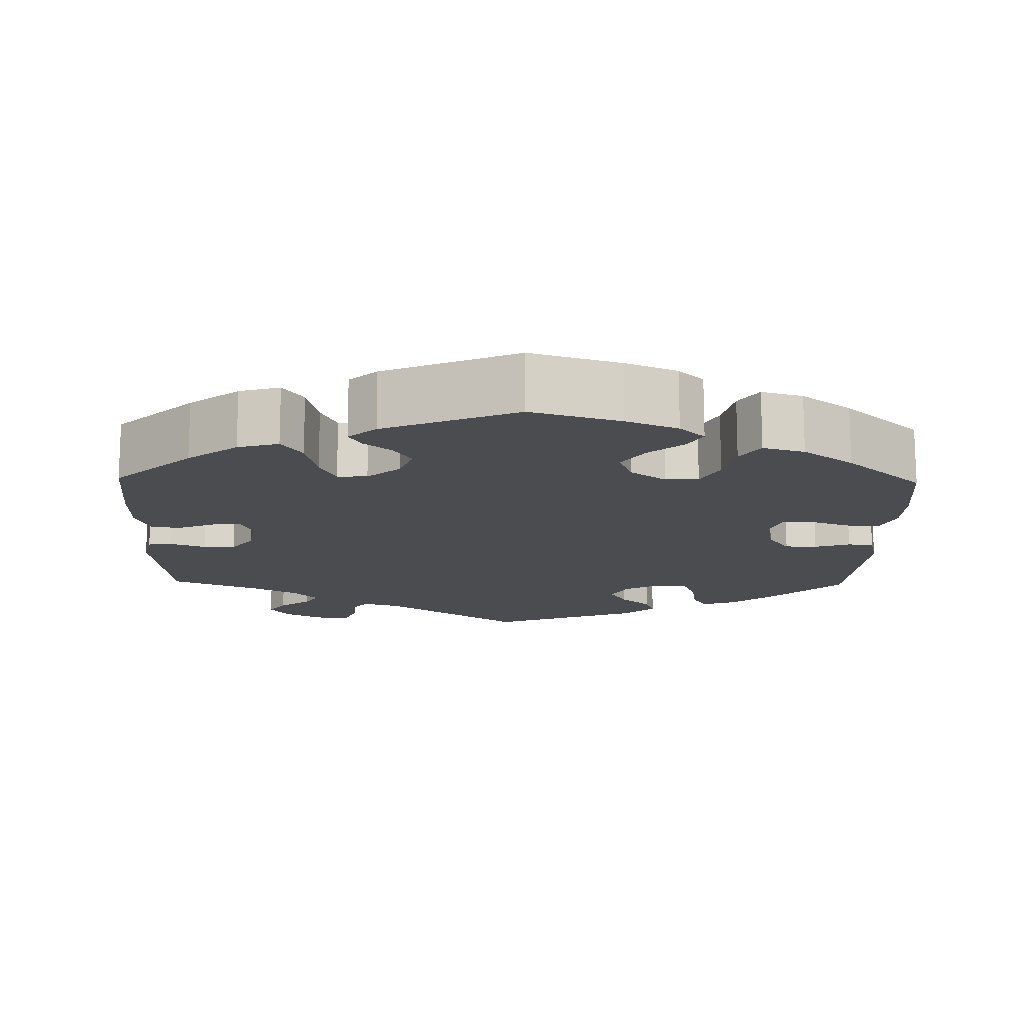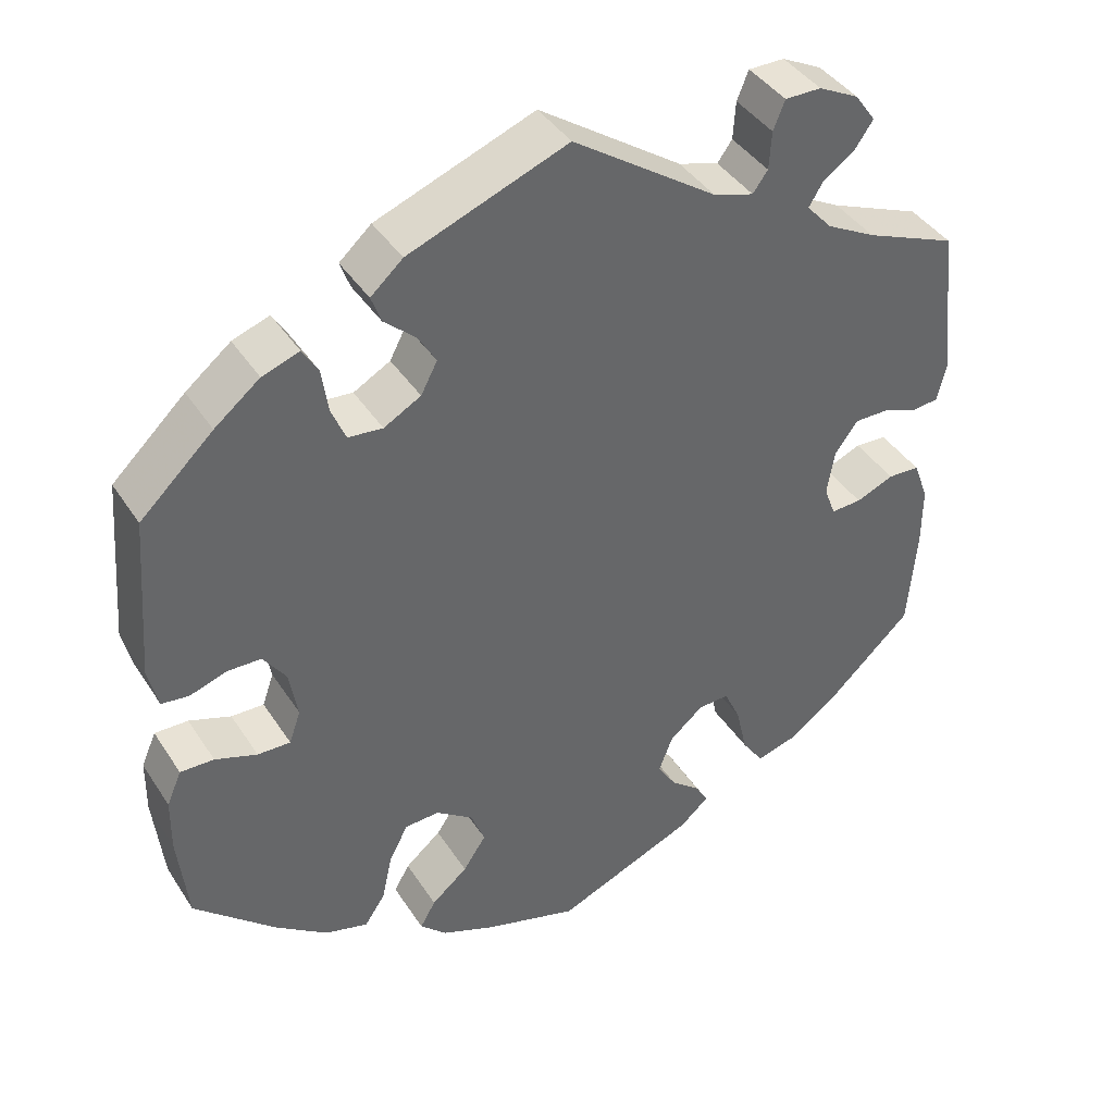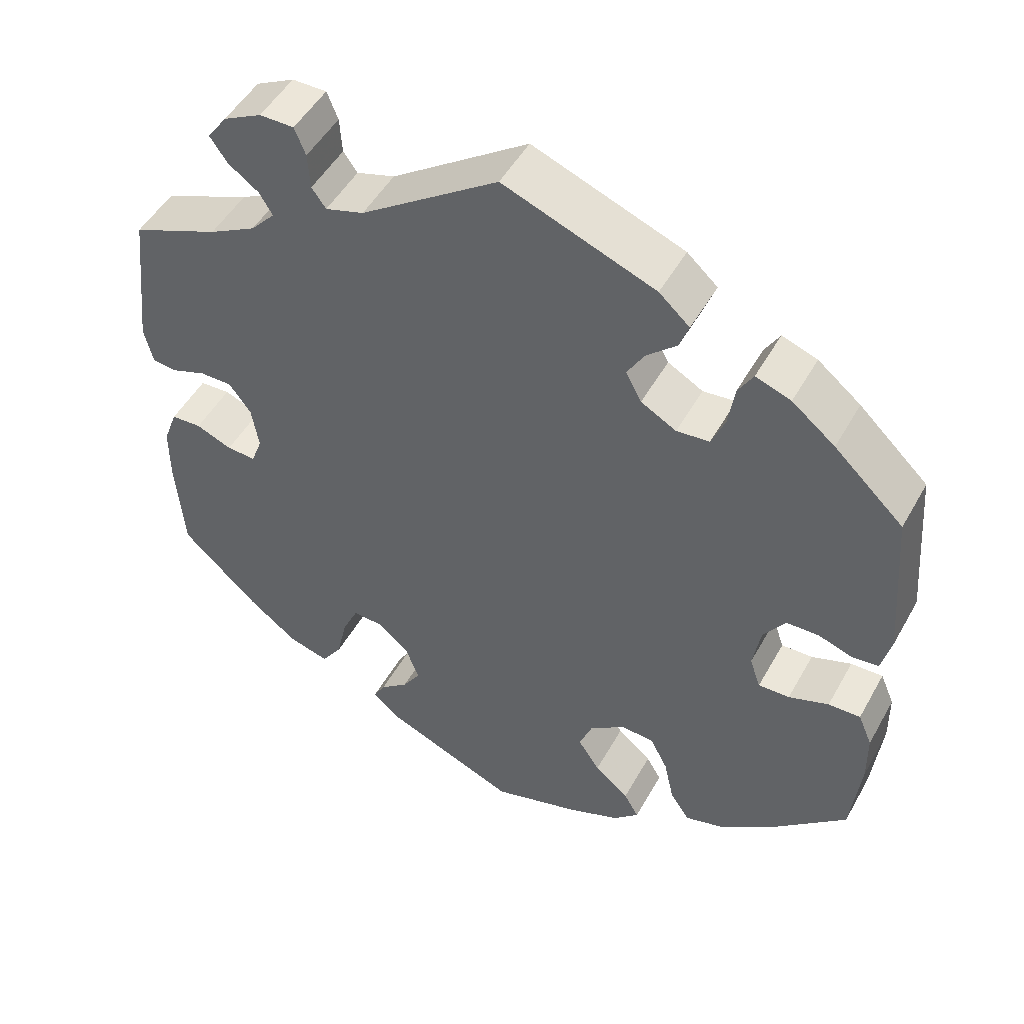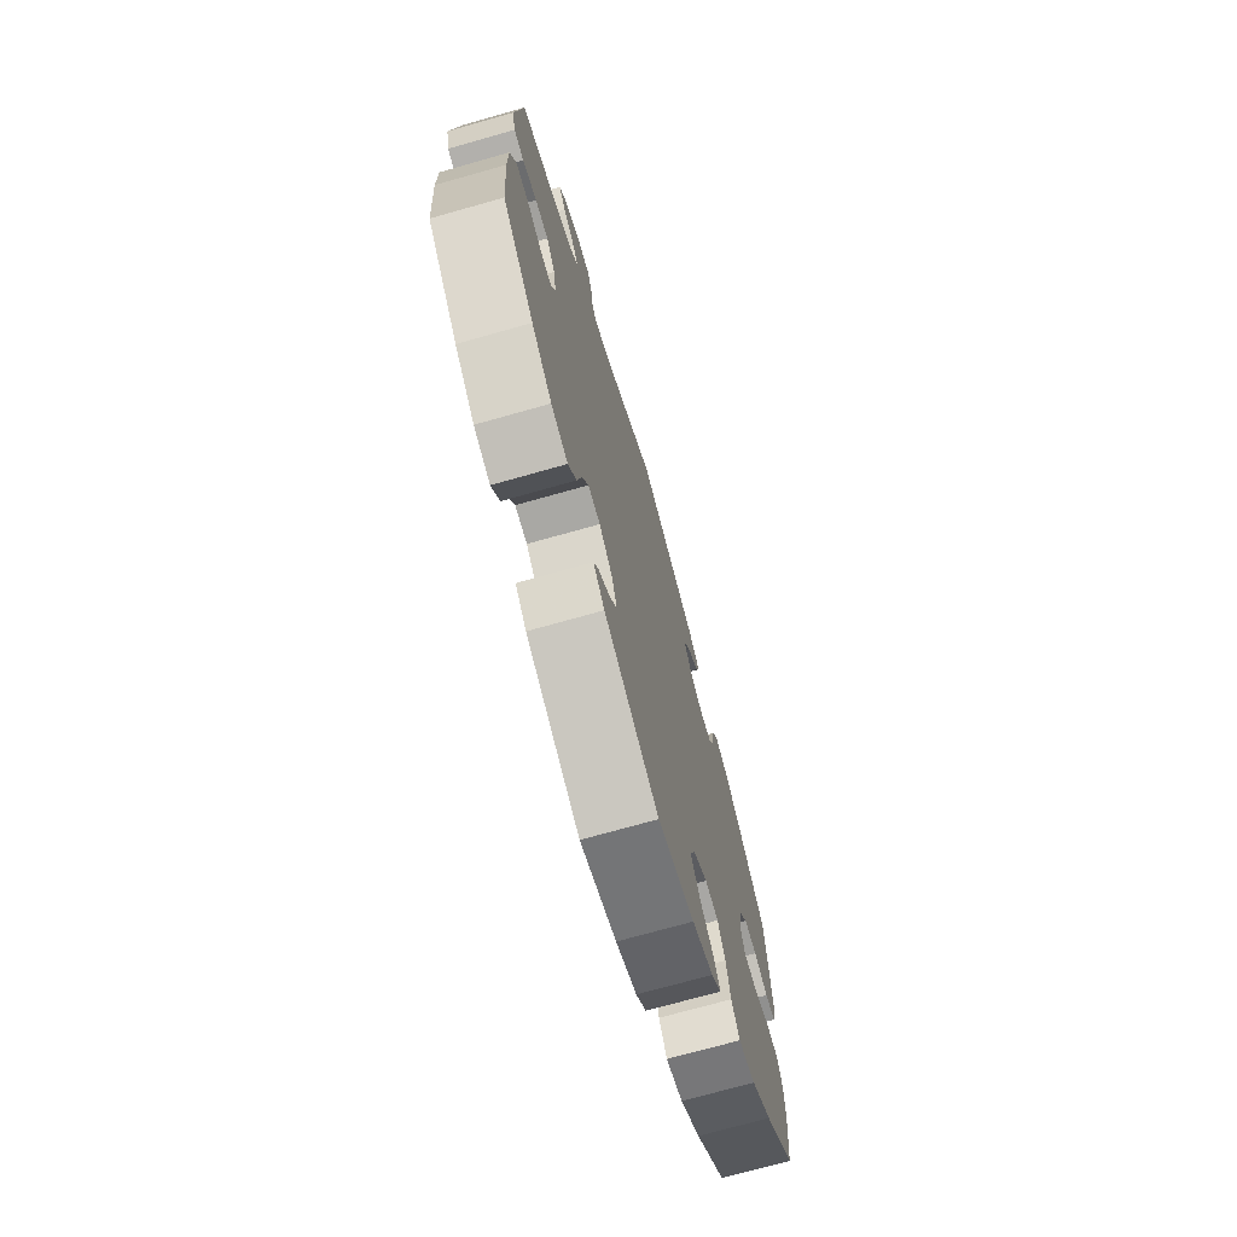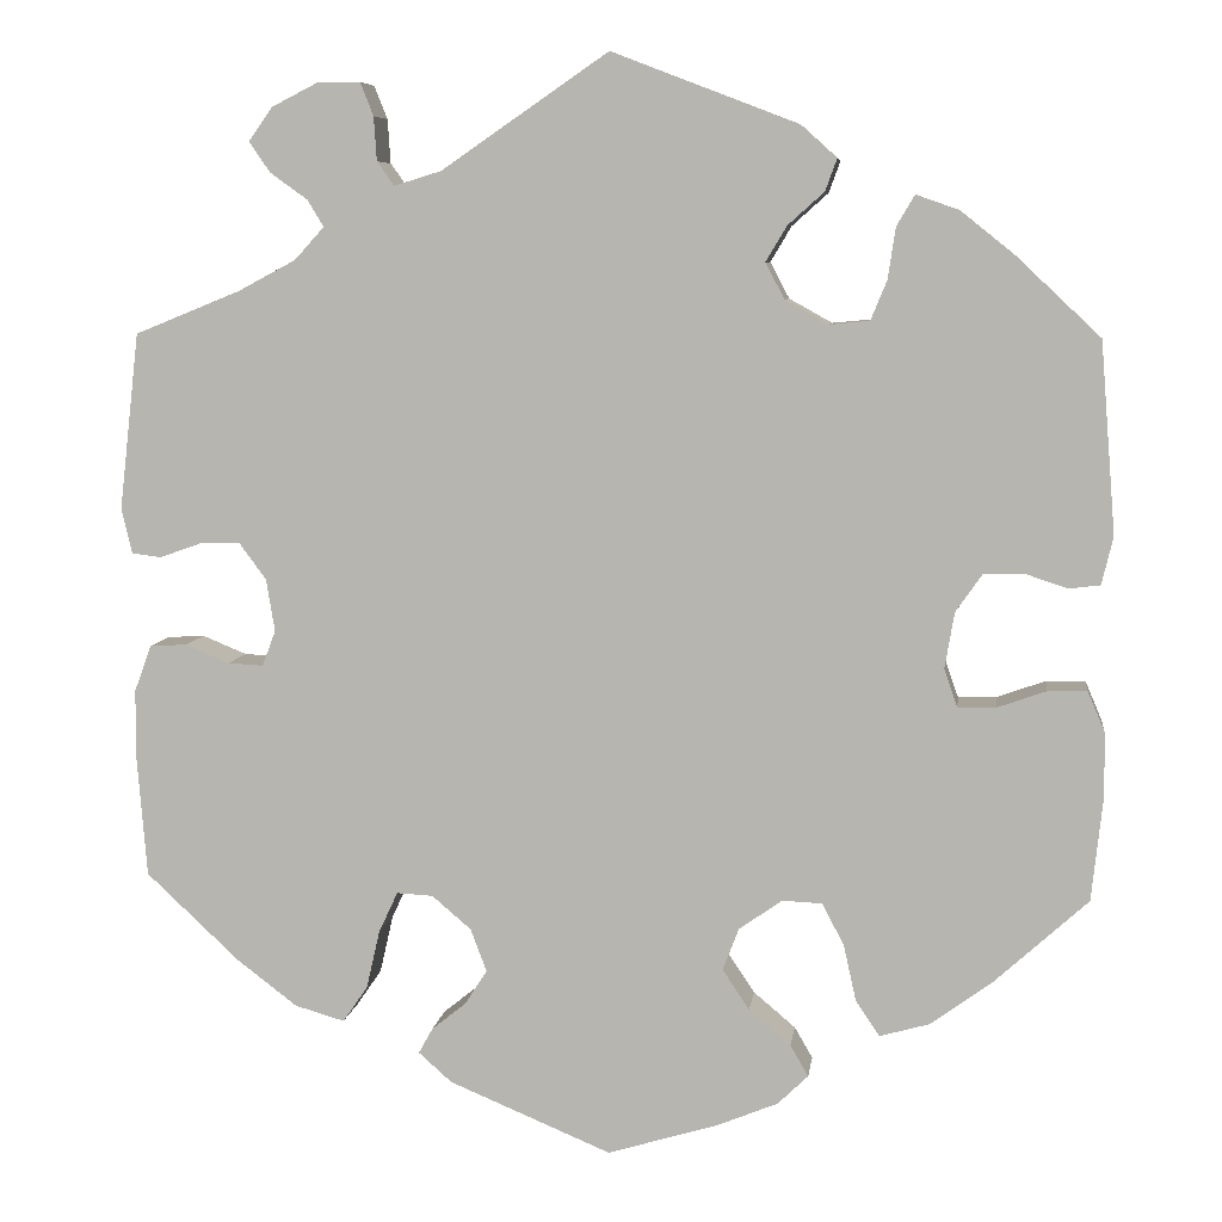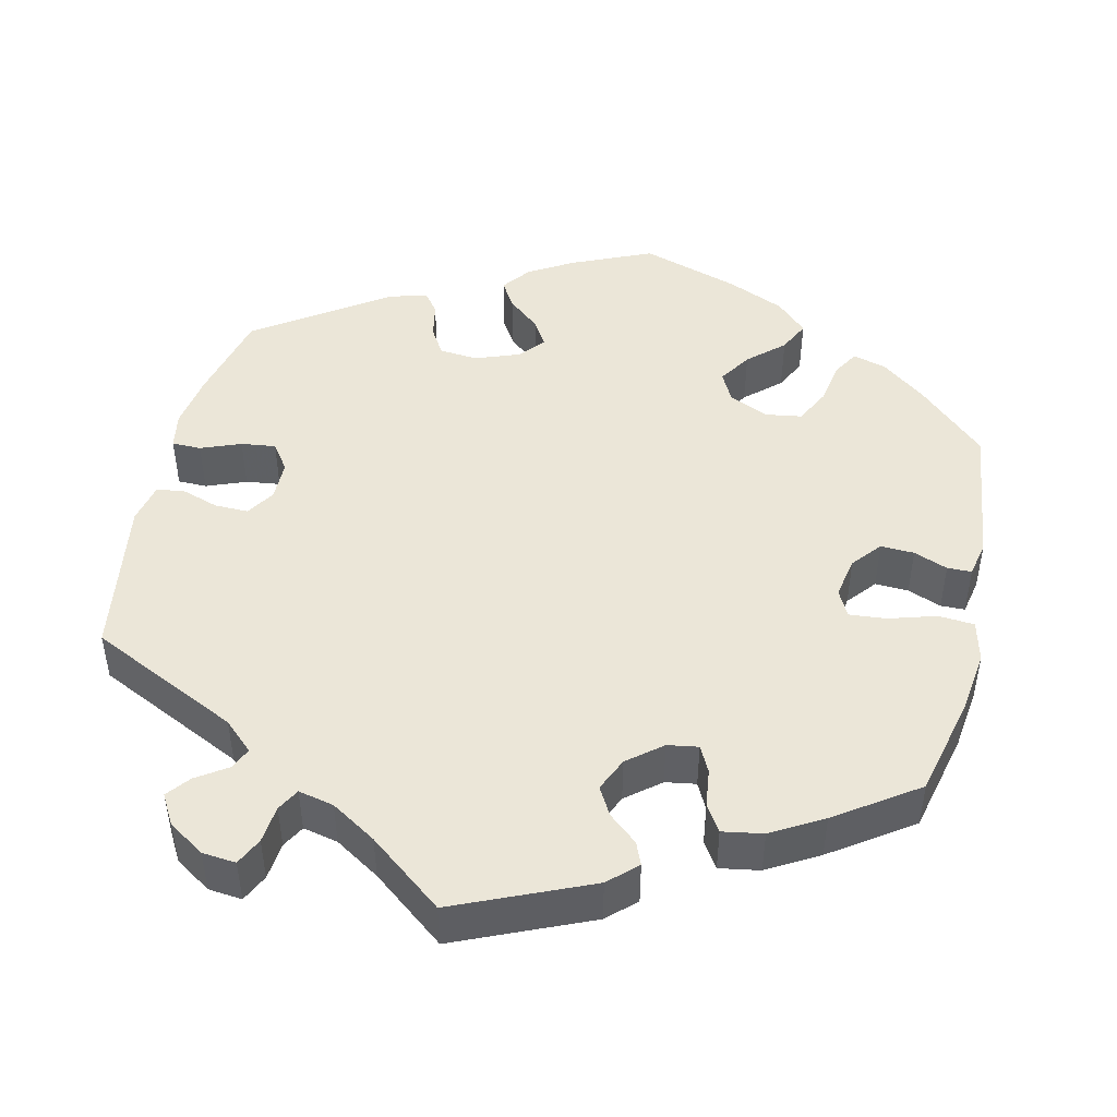
<metadata>
{"format":"obj","ext":"obj","renderer":"f3d","projection":"perspective","resolution":1024,"background":"white","views":[{"elev":-14.7,"azim":178.7,"up":"+Y"},{"elev":40.9,"azim":-30.0,"up":"+Z"},{"elev":49.4,"azim":-151.7,"up":"+Z"},{"elev":-72.1,"azim":105.8,"up":"+Z"},{"elev":7.2,"azim":-172.6,"up":"+Z"},{"elev":46.6,"azim":73.1,"up":"+Y"}]}
</metadata>
<code>
v -0.113 0.07 -0.544
v -0.179 0.07 -0.517
v -0.211 0.07 -0.486
v -0.192 0.07 -0.453
v -0.148 0.07 -0.416
v -0.12 0.07 -0.374
v -0.137 0.07 -0.33
v -0.182 0.07 -0.298
v -0.224 0.07 -0.3
v -0.247 0.07 -0.344
v -0.26 0.07 -0.403
v -0.285 0.07 -0.44
v -0.338 0.07 -0.425
v -0.402 0.07 -0.378
v -0.5 0.07 -0.289
v -0.512 0.07 -0.178
v -0.511 0.07 -0.112
v -0.493 0.07 -0.07
v -0.452 0.07 -0.071
v -0.401 0.07 -0.089
v -0.361 0.07 -0.09
v -0.347 0.07 -0.05
v -0.357 0.07 0.009
v -0.385 0.07 0.049
v -0.426 0.07 0.05
v -0.471 0.07 0.035
v -0.504 0.07 0.039
v -0.516 0.07 0.089
v -0.5 0.07 0.289
v -0.411 0.07 0.373
v -0.356 0.07 0.417
v -0.311 0.07 0.433
v -0.292 0.07 0.401
v -0.284 0.07 0.347
v -0.267 0.07 0.306
v -0.225 0.07 0.302
v -0.18 0.07 0.327
v -0.16 0.07 0.365
v -0.182 0.07 0.402
v -0.22 0.07 0.436
v -0.232 0.07 0.469
v -0.193 0.07 0.504
v 0 0.07 0.578
v 0.175 0.07 0.458
v 0.224 0.07 0.443
v 0.242 0.07 0.468
v 0.245 0.07 0.514
v 0.259 0.07 0.549
v 0.303 0.07 0.549
v 0.352 0.07 0.524
v 0.377 0.07 0.489
v 0.355 0.07 0.457
v 0.316 0.07 0.429
v 0.299 0.07 0.401
v 0.33 0.07 0.367
v 0.39 0.07 0.335
v 0.501 0.07 0.29
v 0.522 0.07 0.105
v 0.511 0.07 0.058
v 0.48 0.07 0.054
v 0.435 0.07 0.07
v 0.394 0.07 0.07
v 0.366 0.07 0.032
v 0.357 0.07 -0.023
v 0.371 0.07 -0.06
v 0.408 0.07 -0.058
v 0.454 0.07 -0.039
v 0.493 0.07 -0.041
v 0.511 0.07 -0.09
v 0.511 0.07 -0.165
v 0.501 0.07 -0.289
v 0.403 0.07 -0.381
v 0.34 0.07 -0.429
v 0.288 0.07 -0.444
v 0.262 0.07 -0.406
v 0.248 0.07 -0.345
v 0.228 0.07 -0.302
v 0.19 0.07 -0.304
v 0.149 0.07 -0.339
v 0.132 0.07 -0.384
v 0.155 0.07 -0.42
v 0.191 0.07 -0.449
v 0.206 0.07 -0.476
v 0.171 0.07 -0.507
v 0.001 0.07 -0.578
v -0.113 0 -0.544
v -0.179 0 -0.517
v -0.211 0 -0.486
v -0.192 0 -0.453
v -0.148 0 -0.416
v -0.12 0 -0.374
v -0.137 0 -0.33
v -0.182 0 -0.298
v -0.224 0 -0.3
v -0.247 0 -0.344
v -0.26 0 -0.403
v -0.285 0 -0.44
v -0.338 0 -0.425
v -0.402 0 -0.378
v -0.5 0 -0.289
v -0.512 0 -0.178
v -0.511 0 -0.112
v -0.493 0 -0.07
v -0.452 0 -0.071
v -0.401 0 -0.089
v -0.361 0 -0.09
v -0.347 0 -0.05
v -0.357 0 0.009
v -0.385 0 0.049
v -0.426 0 0.05
v -0.471 0 0.035
v -0.504 0 0.039
v -0.516 0 0.089
v -0.5 0 0.289
v -0.411 0 0.373
v -0.356 0 0.417
v -0.311 0 0.433
v -0.292 0 0.401
v -0.284 0 0.347
v -0.267 0 0.306
v -0.225 0 0.302
v -0.18 0 0.327
v -0.16 0 0.365
v -0.182 0 0.402
v -0.22 0 0.436
v -0.232 0 0.469
v -0.193 0 0.504
v 0 0 0.578
v 0.175 0 0.458
v 0.224 0 0.443
v 0.242 0 0.468
v 0.245 0 0.514
v 0.259 0 0.549
v 0.303 0 0.549
v 0.352 0 0.524
v 0.377 0 0.489
v 0.355 0 0.457
v 0.316 0 0.429
v 0.299 0 0.401
v 0.33 0 0.367
v 0.39 0 0.335
v 0.501 0 0.29
v 0.522 0 0.105
v 0.511 0 0.058
v 0.48 0 0.054
v 0.435 0 0.07
v 0.394 0 0.07
v 0.366 0 0.032
v 0.357 0 -0.023
v 0.371 0 -0.06
v 0.408 0 -0.058
v 0.454 0 -0.039
v 0.493 0 -0.041
v 0.511 0 -0.09
v 0.511 0 -0.165
v 0.501 0 -0.289
v 0.403 0 -0.381
v 0.34 0 -0.429
v 0.288 0 -0.444
v 0.262 0 -0.406
v 0.248 0 -0.345
v 0.228 0 -0.302
v 0.19 0 -0.304
v 0.149 0 -0.339
v 0.132 0 -0.384
v 0.155 0 -0.42
v 0.191 0 -0.449
v 0.206 0 -0.476
v 0.171 0 -0.507
v 0.001 0 -0.578
f 81 82 83 84
f 80 81 84 85
f 79 80 85 1
f 73 74 75 76
f 73 76 77
f 72 73 77
f 71 72 77
f 70 71 77
f 69 70 77 78
f 66 67 68 69
f 65 66 69 78
f 58 59 60 61
f 56 57 58 61
f 55 56 61 62
f 54 55 62 63
f 50 51 52 53
f 50 53 54
f 49 50 54
f 46 47 48 49
f 45 46 49 54
f 44 45 54 63
f 39 40 41 42
f 38 39 42 43
f 37 38 43 44
f 31 32 33 34
f 31 34 35
f 30 31 35
f 29 30 35
f 28 29 35 36
f 25 26 27 28
f 24 25 28 36
f 17 18 19 20
f 17 20 21
f 16 17 21
f 15 16 21
f 14 15 21
f 13 14 21 22
f 10 11 12 13
f 9 10 13 22
f 2 3 4 5
f 2 5 6
f 1 2 6
f 79 1 6
f 64 65 78 79
f 64 79 6 7
f 63 64 7 8
f 23 24 36 37
f 23 37 44 63
f 22 23 63
f 8 9 22 63
f 169 168 167 166
f 170 169 166 165
f 86 170 165 164
f 161 160 159 158
f 162 161 158
f 162 158 157
f 162 157 156
f 162 156 155
f 163 162 155 154
f 154 153 152 151
f 163 154 151 150
f 146 145 144 143
f 146 143 142 141
f 147 146 141 140
f 148 147 140 139
f 138 137 136 135
f 139 138 135
f 139 135 134
f 134 133 132 131
f 139 134 131 130
f 148 139 130 129
f 127 126 125 124
f 128 127 124 123
f 129 128 123 122
f 119 118 117 116
f 120 119 116
f 120 116 115
f 120 115 114
f 121 120 114 113
f 113 112 111 110
f 121 113 110 109
f 105 104 103 102
f 106 105 102
f 106 102 101
f 106 101 100
f 106 100 99
f 107 106 99 98
f 98 97 96 95
f 107 98 95 94
f 90 89 88 87
f 91 90 87
f 91 87 86
f 91 86 164
f 164 163 150 149
f 92 91 164 149
f 93 92 149 148
f 122 121 109 108
f 148 129 122 108
f 148 108 107
f 148 107 94 93
f 1 86 87 2
f 2 87 88 3
f 3 88 89 4
f 4 89 90 5
f 5 90 91 6
f 6 91 92 7
f 7 92 93 8
f 8 93 94 9
f 9 94 95 10
f 10 95 96 11
f 11 96 97 12
f 12 97 98 13
f 13 98 99 14
f 14 99 100 15
f 15 100 101 16
f 16 101 102 17
f 17 102 103 18
f 18 103 104 19
f 19 104 105 20
f 20 105 106 21
f 21 106 107 22
f 22 107 108 23
f 23 108 109 24
f 24 109 110 25
f 25 110 111 26
f 26 111 112 27
f 27 112 113 28
f 28 113 114 29
f 29 114 115 30
f 30 115 116 31
f 31 116 117 32
f 32 117 118 33
f 33 118 119 34
f 34 119 120 35
f 35 120 121 36
f 36 121 122 37
f 37 122 123 38
f 38 123 124 39
f 39 124 125 40
f 40 125 126 41
f 41 126 127 42
f 42 127 128 43
f 43 128 129 44
f 44 129 130 45
f 45 130 131 46
f 46 131 132 47
f 47 132 133 48
f 48 133 134 49
f 49 134 135 50
f 50 135 136 51
f 51 136 137 52
f 52 137 138 53
f 53 138 139 54
f 54 139 140 55
f 55 140 141 56
f 56 141 142 57
f 57 142 143 58
f 58 143 144 59
f 59 144 145 60
f 60 145 146 61
f 61 146 147 62
f 62 147 148 63
f 63 148 149 64
f 64 149 150 65
f 65 150 151 66
f 66 151 152 67
f 67 152 153 68
f 68 153 154 69
f 69 154 155 70
f 70 155 156 71
f 71 156 157 72
f 72 157 158 73
f 73 158 159 74
f 74 159 160 75
f 75 160 161 76
f 76 161 162 77
f 77 162 163 78
f 78 163 164 79
f 79 164 165 80
f 80 165 166 81
f 81 166 167 82
f 82 167 168 83
f 83 168 169 84
f 84 169 170 85
f 85 170 86 1

</code>
